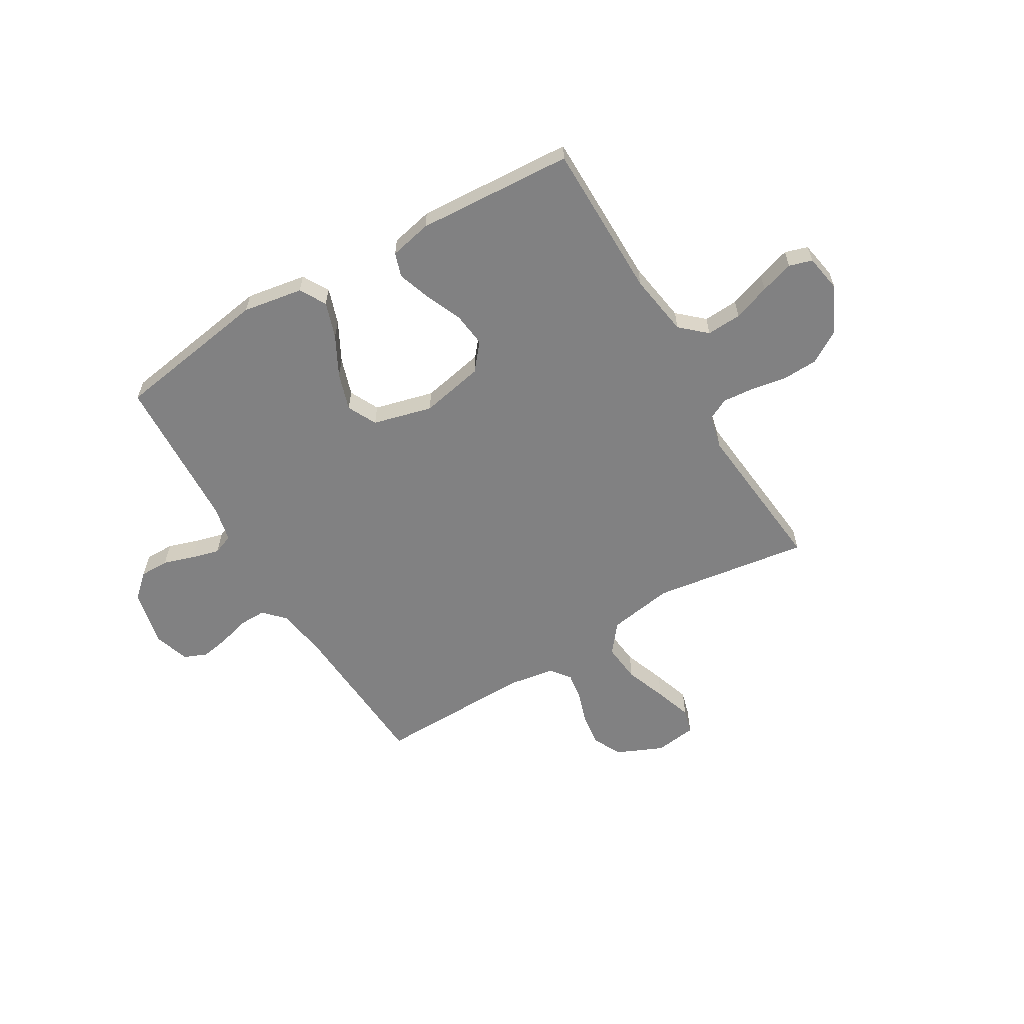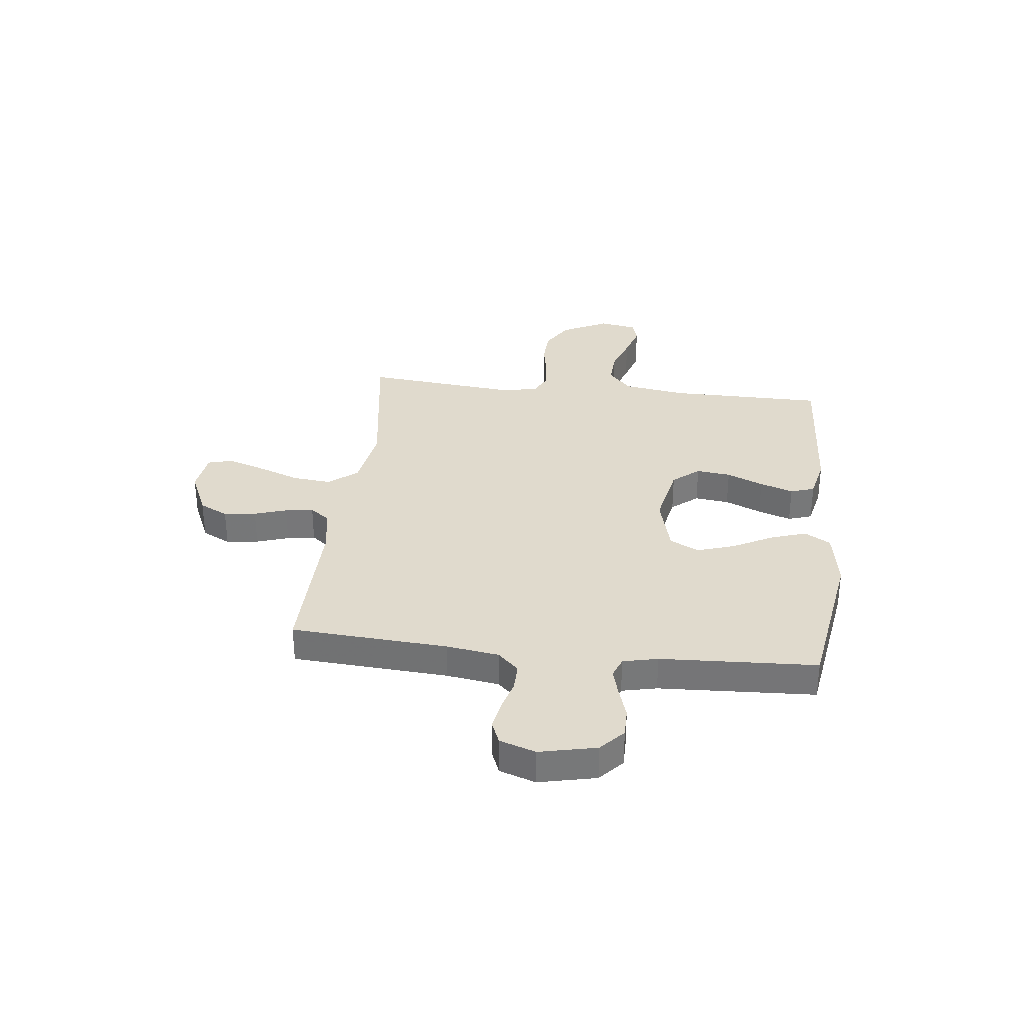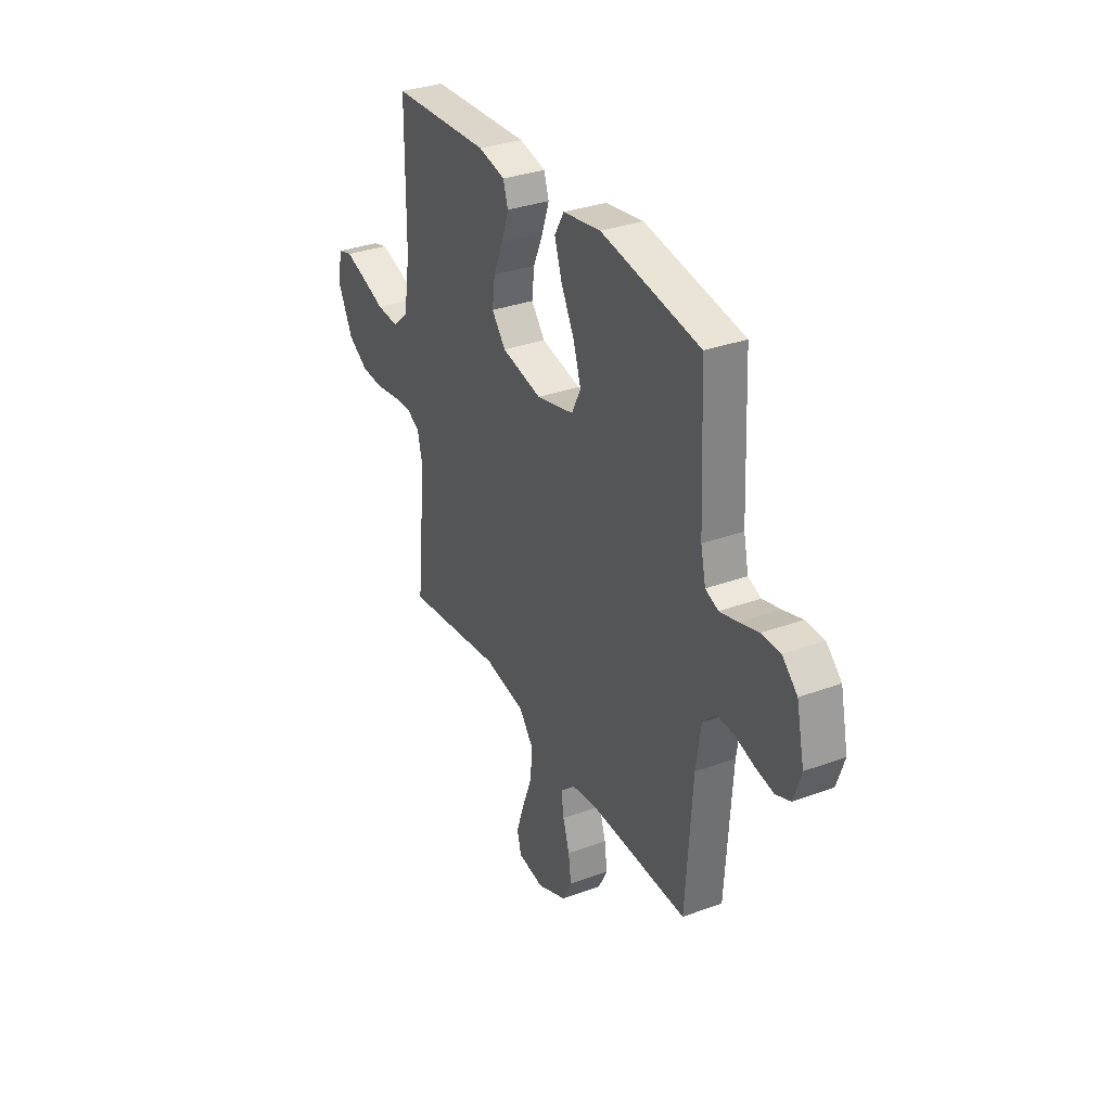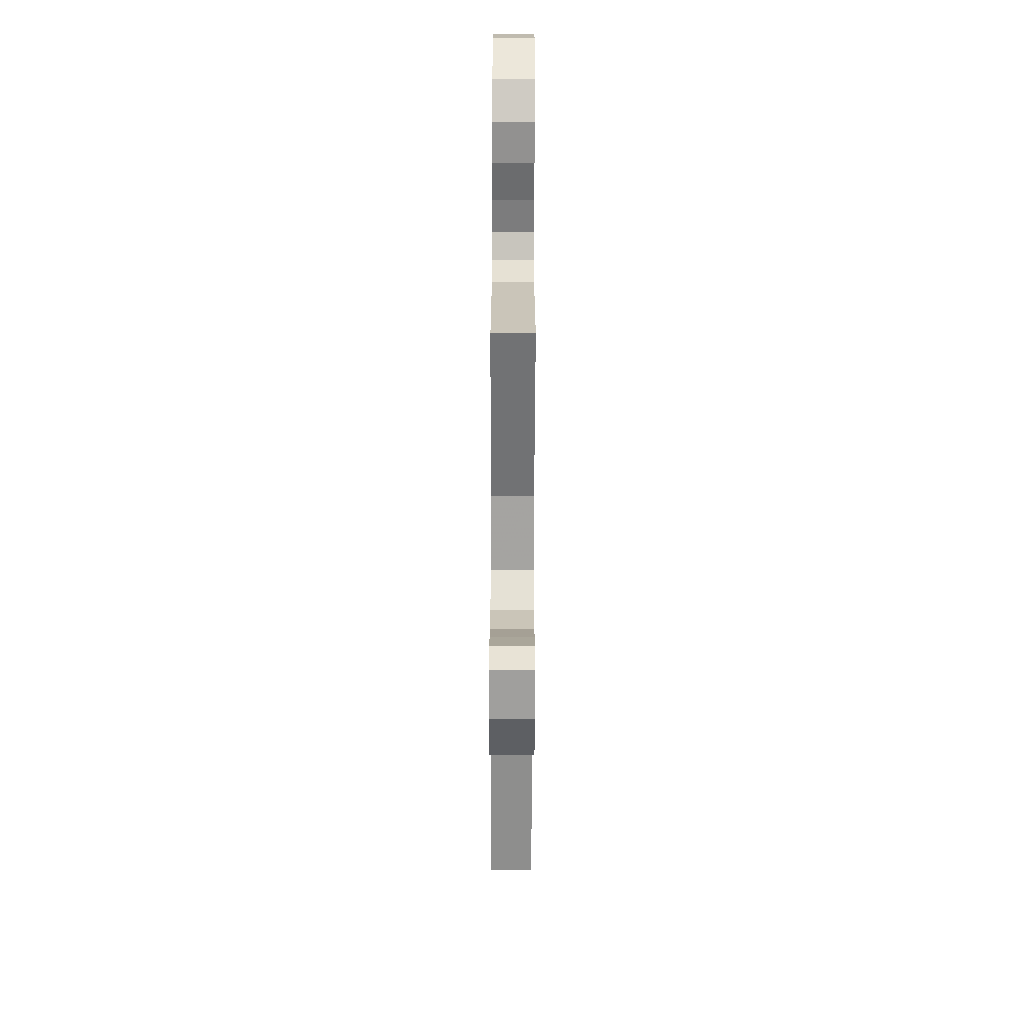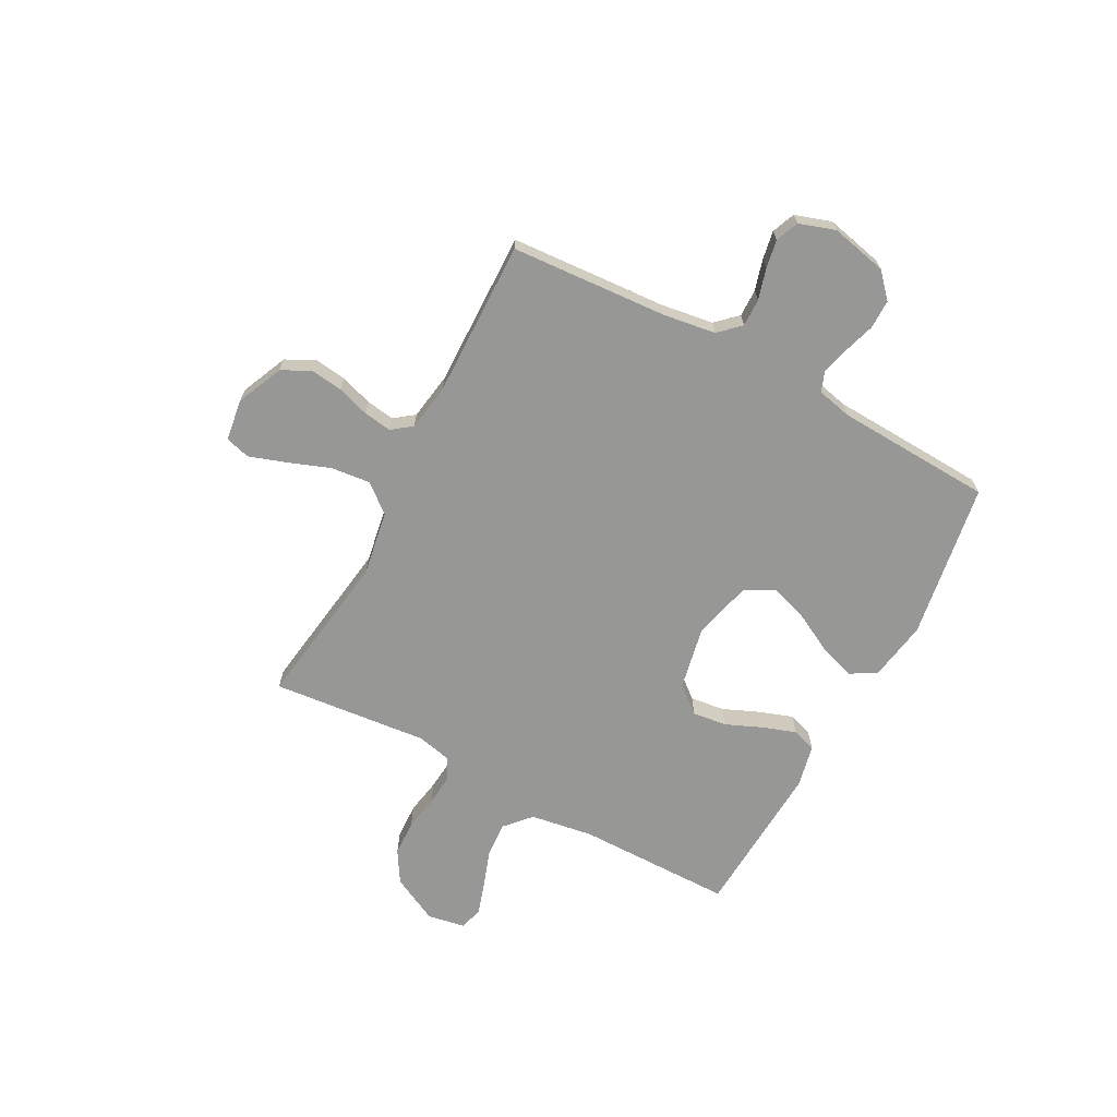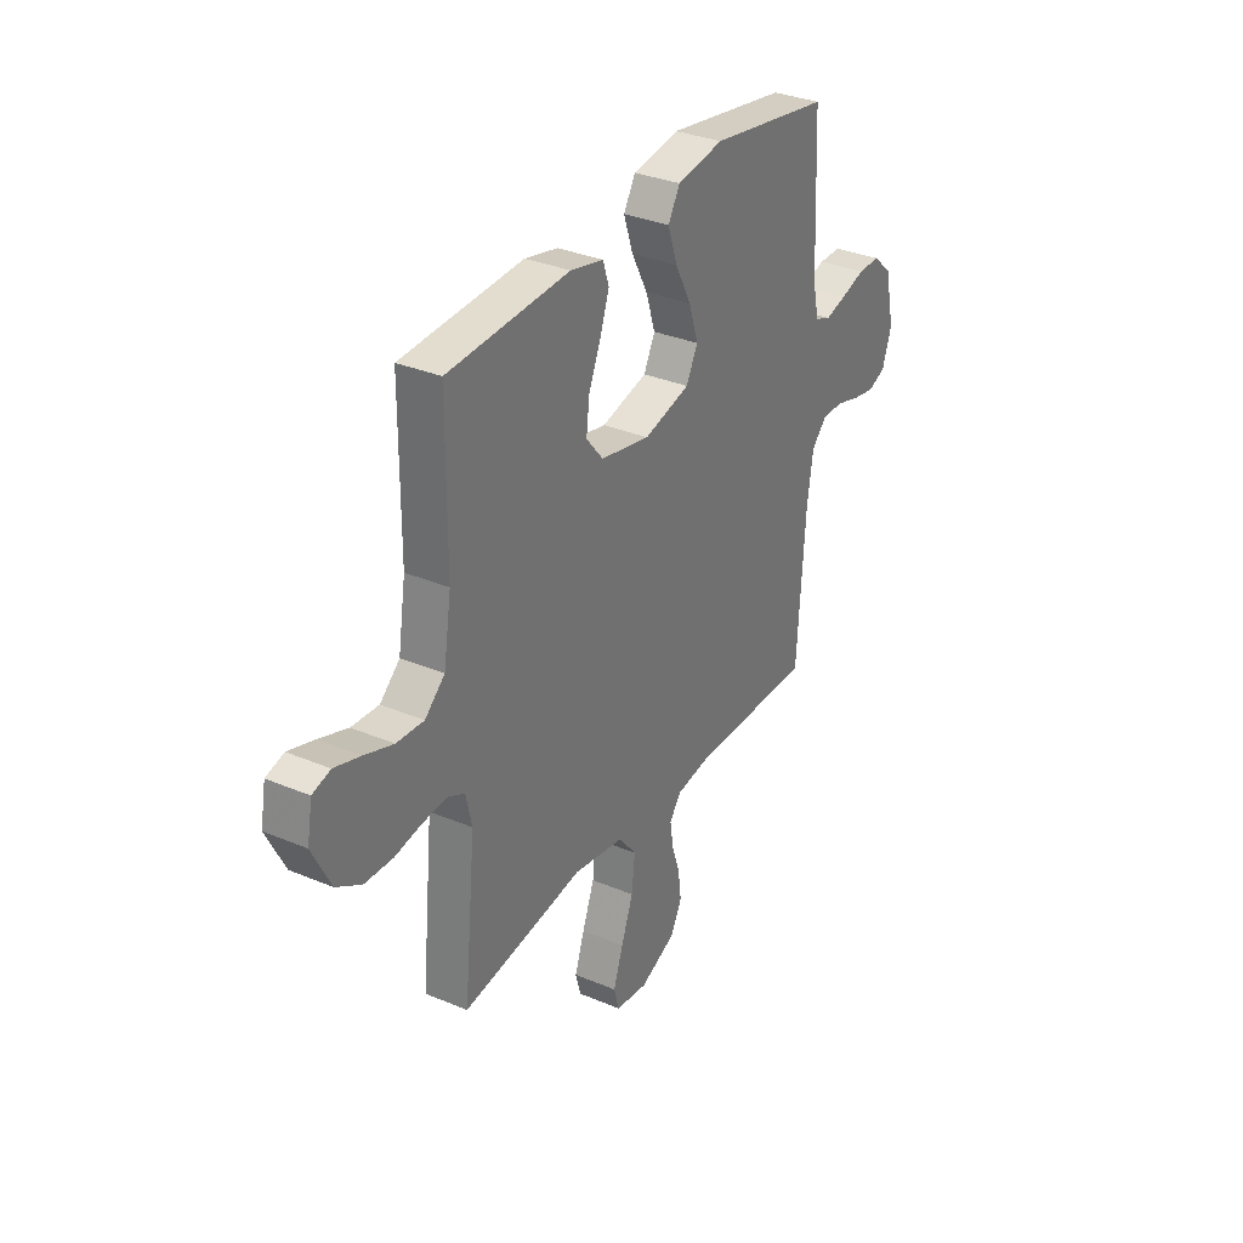
<metadata>
{"format":"obj","ext":"obj","renderer":"f3d","projection":"perspective","resolution":1024,"background":"white","views":[{"elev":-60.4,"azim":30.5,"up":"+Y"},{"elev":33.0,"azim":-83.6,"up":"+Y"},{"elev":33.0,"azim":-116.7,"up":"+Z"},{"elev":-63.6,"azim":89.8,"up":"+Z"},{"elev":-68.1,"azim":-118.2,"up":"+Y"},{"elev":32.7,"azim":120.3,"up":"+Z"}]}
</metadata>
<code>
v -0.5 0.07 -0.5
v -0.52 0.07 -0.2
v -0.535 0.07 -0.099
v -0.573 0.07 -0.059
v -0.626 0.07 -0.06
v -0.685 0.07 -0.077
v -0.74 0.07 -0.087
v -0.784 0.07 -0.069
v -0.807 0.07 0
v -0.783 0.07 0.109
v -0.737 0.07 0.151
v -0.681 0.07 0.151
v -0.621 0.07 0.132
v -0.568 0.07 0.118
v -0.529 0.07 0.133
v -0.514 0.07 0.2
v -0.5 0.07 0.5
v -0.2 0.07 0.548
v -0.085 0.07 0.529
v -0.056 0.07 0.479
v -0.079 0.07 0.41
v -0.119 0.07 0.334
v -0.142 0.07 0.262
v -0.114 0.07 0.206
v 0 0.07 0.177
v 0.122 0.07 0.202
v 0.164 0.07 0.253
v 0.156 0.07 0.319
v 0.126 0.07 0.389
v 0.104 0.07 0.453
v 0.119 0.07 0.499
v 0.2 0.07 0.517
v 0.5 0.07 0.5
v 0.502 0.07 0.2
v 0.521 0.07 0.08
v 0.57 0.07 0.036
v 0.637 0.07 0.04
v 0.708 0.07 0.065
v 0.772 0.07 0.085
v 0.816 0.07 0.072
v 0.829 0.07 0
v 0.784 0.07 -0.09
v 0.723 0.07 -0.127
v 0.654 0.07 -0.13
v 0.586 0.07 -0.118
v 0.527 0.07 -0.113
v 0.485 0.07 -0.134
v 0.47 0.07 -0.2
v 0.5 0.07 -0.5
v 0.2 0.07 -0.457
v 0.075 0.07 -0.478
v 0.031 0.07 -0.533
v 0.039 0.07 -0.608
v 0.069 0.07 -0.688
v 0.093 0.07 -0.759
v 0.08 0.07 -0.807
v 0 0.07 -0.818
v -0.089 0.07 -0.779
v -0.117 0.07 -0.724
v -0.109 0.07 -0.662
v -0.089 0.07 -0.6
v -0.081 0.07 -0.546
v -0.11 0.07 -0.508
v -0.2 0.07 -0.494
v -0.5 0 -0.5
v -0.52 0 -0.2
v -0.535 0 -0.099
v -0.573 0 -0.059
v -0.626 0 -0.06
v -0.685 0 -0.077
v -0.74 0 -0.087
v -0.784 0 -0.069
v -0.807 0 0
v -0.783 0 0.109
v -0.737 0 0.151
v -0.681 0 0.151
v -0.621 0 0.132
v -0.568 0 0.118
v -0.529 0 0.133
v -0.514 0 0.2
v -0.5 0 0.5
v -0.2 0 0.548
v -0.085 0 0.529
v -0.056 0 0.479
v -0.079 0 0.41
v -0.119 0 0.334
v -0.142 0 0.262
v -0.114 0 0.206
v 0 0 0.177
v 0.122 0 0.202
v 0.164 0 0.253
v 0.156 0 0.319
v 0.126 0 0.389
v 0.104 0 0.453
v 0.119 0 0.499
v 0.2 0 0.517
v 0.5 0 0.5
v 0.502 0 0.2
v 0.521 0 0.08
v 0.57 0 0.036
v 0.637 0 0.04
v 0.708 0 0.065
v 0.772 0 0.085
v 0.816 0 0.072
v 0.829 0 0
v 0.784 0 -0.09
v 0.723 0 -0.127
v 0.654 0 -0.13
v 0.586 0 -0.118
v 0.527 0 -0.113
v 0.485 0 -0.134
v 0.47 0 -0.2
v 0.5 0 -0.5
v 0.2 0 -0.457
v 0.075 0 -0.478
v 0.031 0 -0.533
v 0.039 0 -0.608
v 0.069 0 -0.688
v 0.093 0 -0.759
v 0.08 0 -0.807
v 0 0 -0.818
v -0.089 0 -0.779
v -0.117 0 -0.724
v -0.109 0 -0.662
v -0.089 0 -0.6
v -0.081 0 -0.546
v -0.11 0 -0.508
v -0.2 0 -0.494
f 58 59 60 61
f 58 61 62
f 57 58 62
f 56 57 62
f 53 54 55 56
f 53 56 62
f 52 53 62 63
f 48 49 50
f 47 48 50 51
f 42 43 44 45
f 42 45 46
f 41 42 46
f 40 41 46
f 37 38 39 40
f 37 40 46 47
f 31 32 33 34
f 31 34 35
f 28 29 30 31
f 28 31 35
f 27 28 35 36
f 19 20 21 22
f 19 22 23
f 16 17 18 19
f 15 16 19 23
f 14 15 23 24
f 10 11 12 13
f 10 13 14
f 9 10 14
f 5 6 7 8
f 5 8 9 14
f 64 1 2
f 63 64 2 3
f 51 52 63 3
f 36 37 47 51
f 26 27 36 51
f 25 26 51 3
f 4 5 14 24
f 3 4 24 25
f 125 124 123 122
f 126 125 122
f 126 122 121
f 126 121 120
f 120 119 118 117
f 126 120 117
f 127 126 117 116
f 114 113 112
f 115 114 112 111
f 109 108 107 106
f 110 109 106
f 110 106 105
f 110 105 104
f 104 103 102 101
f 111 110 104 101
f 98 97 96 95
f 99 98 95
f 95 94 93 92
f 99 95 92
f 100 99 92 91
f 86 85 84 83
f 87 86 83
f 83 82 81 80
f 87 83 80 79
f 88 87 79 78
f 77 76 75 74
f 78 77 74
f 78 74 73
f 72 71 70 69
f 78 73 72 69
f 66 65 128
f 67 66 128 127
f 67 127 116 115
f 115 111 101 100
f 115 100 91 90
f 67 115 90 89
f 88 78 69 68
f 89 88 68 67
f 1 65 66 2
f 2 66 67 3
f 3 67 68 4
f 4 68 69 5
f 5 69 70 6
f 6 70 71 7
f 7 71 72 8
f 8 72 73 9
f 9 73 74 10
f 10 74 75 11
f 11 75 76 12
f 12 76 77 13
f 13 77 78 14
f 14 78 79 15
f 15 79 80 16
f 16 80 81 17
f 17 81 82 18
f 18 82 83 19
f 19 83 84 20
f 20 84 85 21
f 21 85 86 22
f 22 86 87 23
f 23 87 88 24
f 24 88 89 25
f 25 89 90 26
f 26 90 91 27
f 27 91 92 28
f 28 92 93 29
f 29 93 94 30
f 30 94 95 31
f 31 95 96 32
f 32 96 97 33
f 33 97 98 34
f 34 98 99 35
f 35 99 100 36
f 36 100 101 37
f 37 101 102 38
f 38 102 103 39
f 39 103 104 40
f 40 104 105 41
f 41 105 106 42
f 42 106 107 43
f 43 107 108 44
f 44 108 109 45
f 45 109 110 46
f 46 110 111 47
f 47 111 112 48
f 48 112 113 49
f 49 113 114 50
f 50 114 115 51
f 51 115 116 52
f 52 116 117 53
f 53 117 118 54
f 54 118 119 55
f 55 119 120 56
f 56 120 121 57
f 57 121 122 58
f 58 122 123 59
f 59 123 124 60
f 60 124 125 61
f 61 125 126 62
f 62 126 127 63
f 63 127 128 64
f 64 128 65 1

</code>
